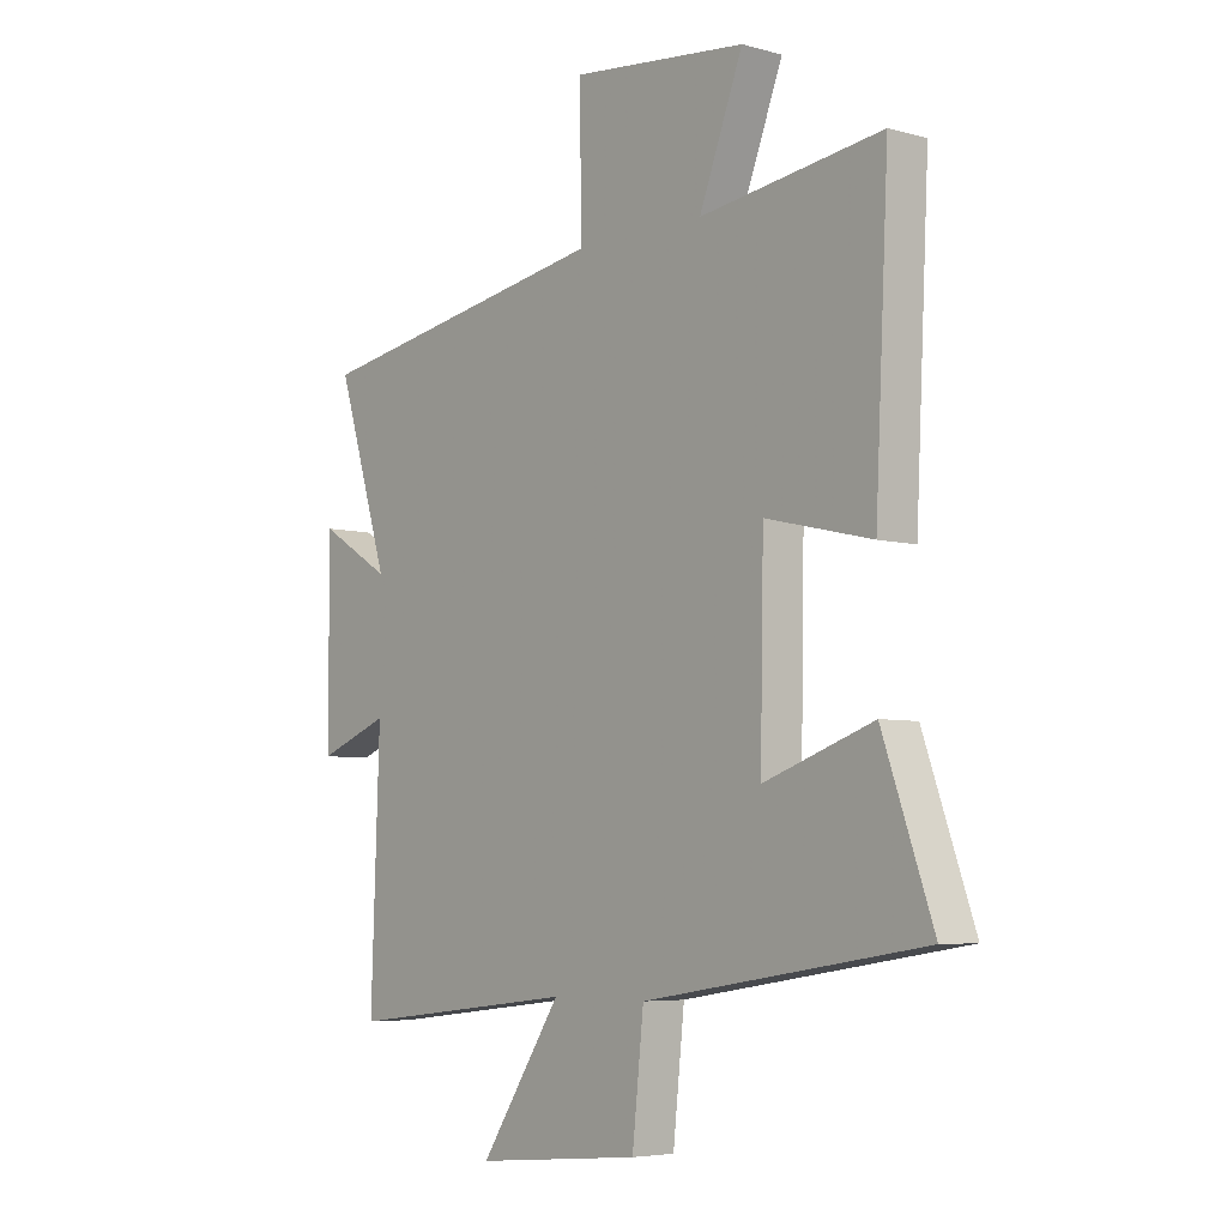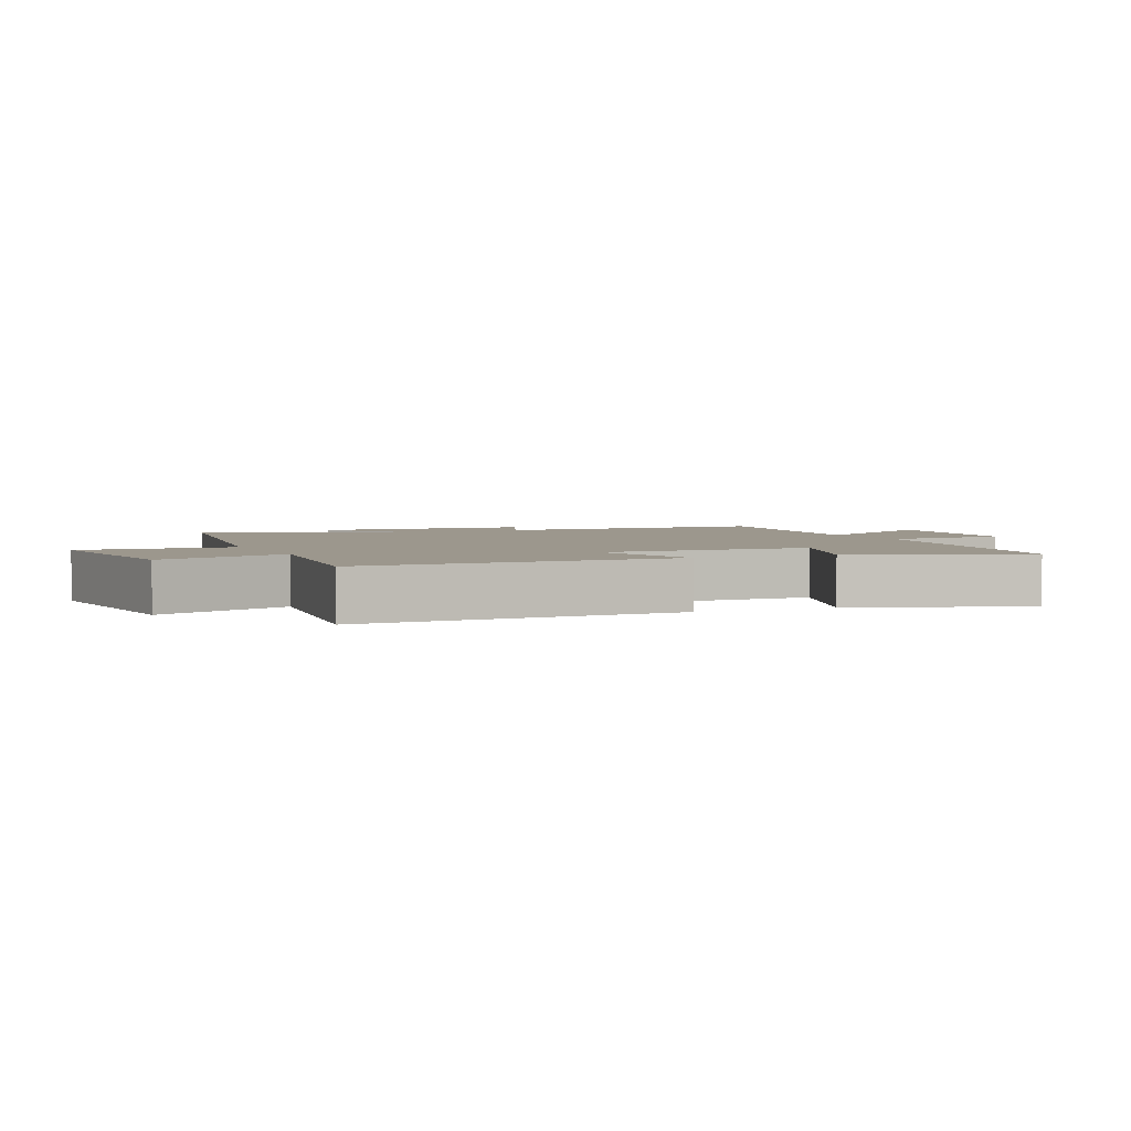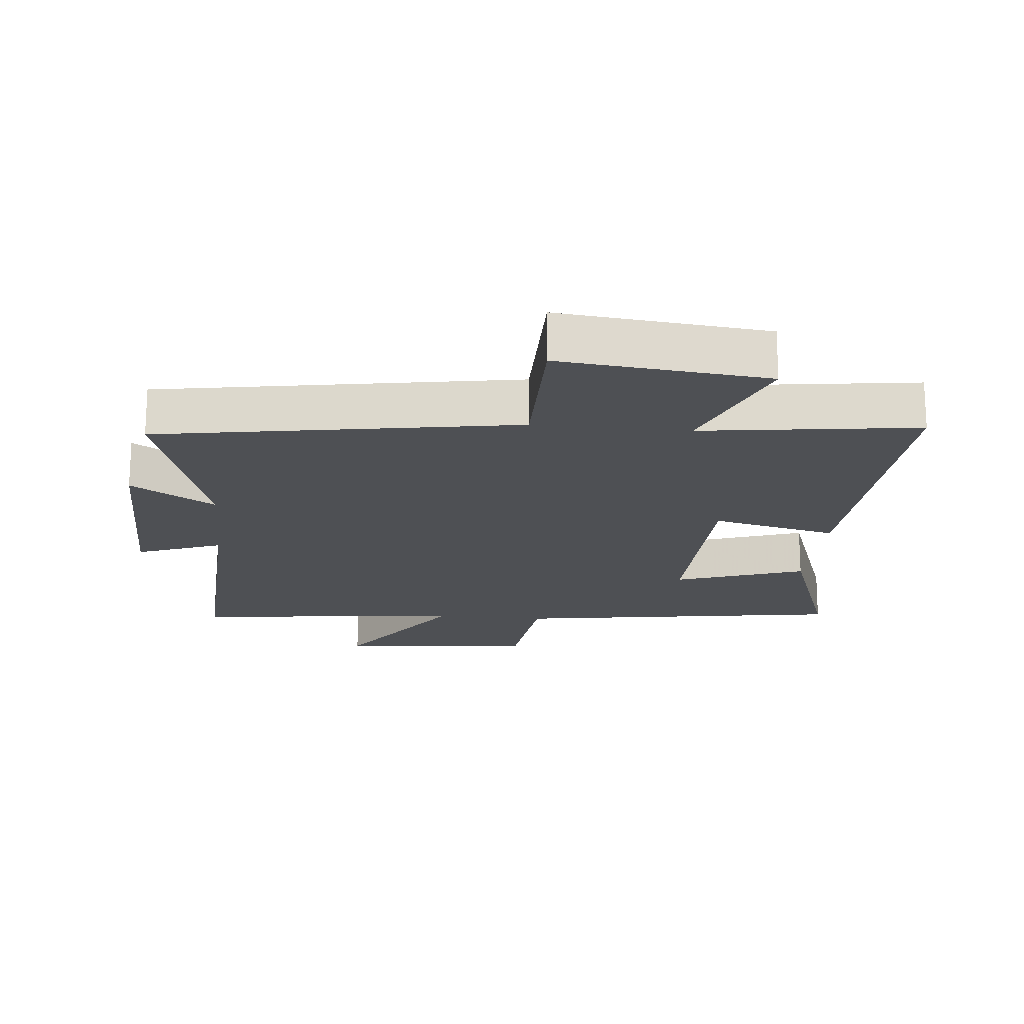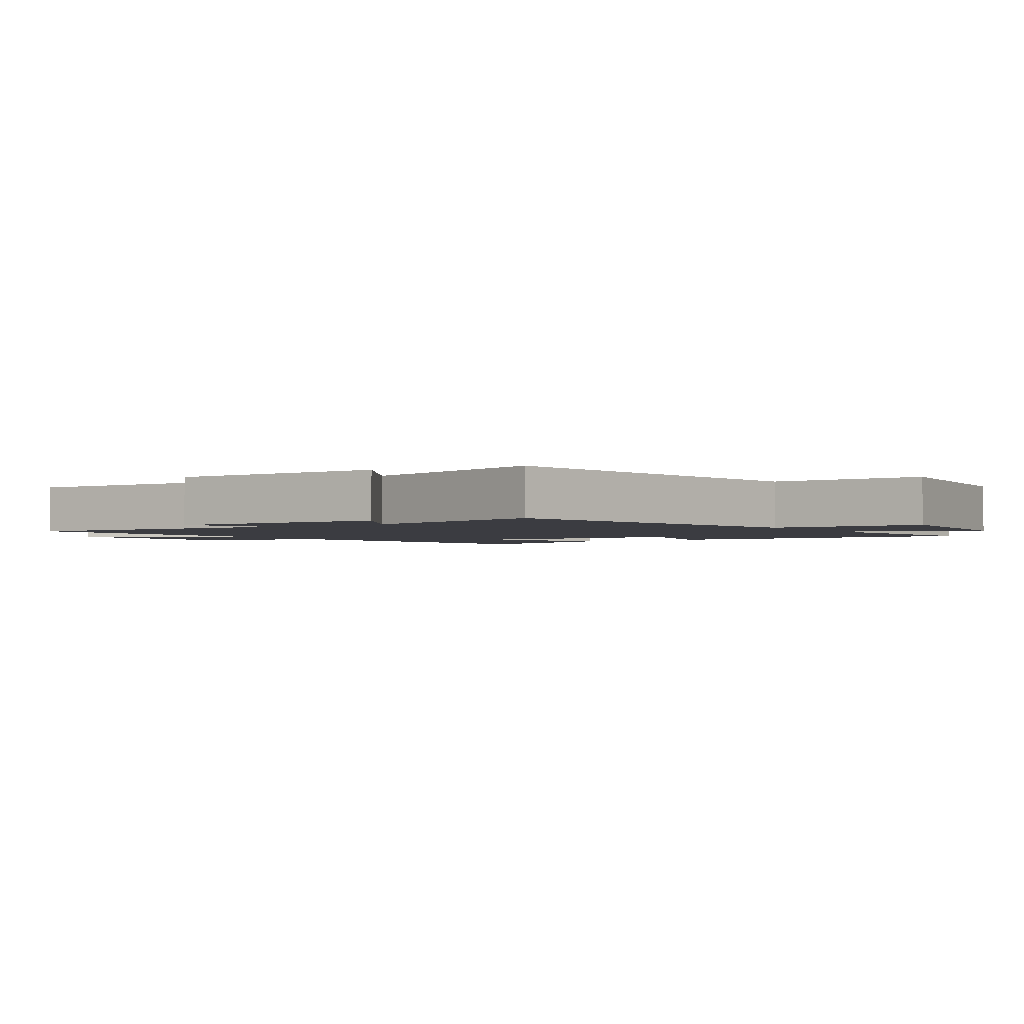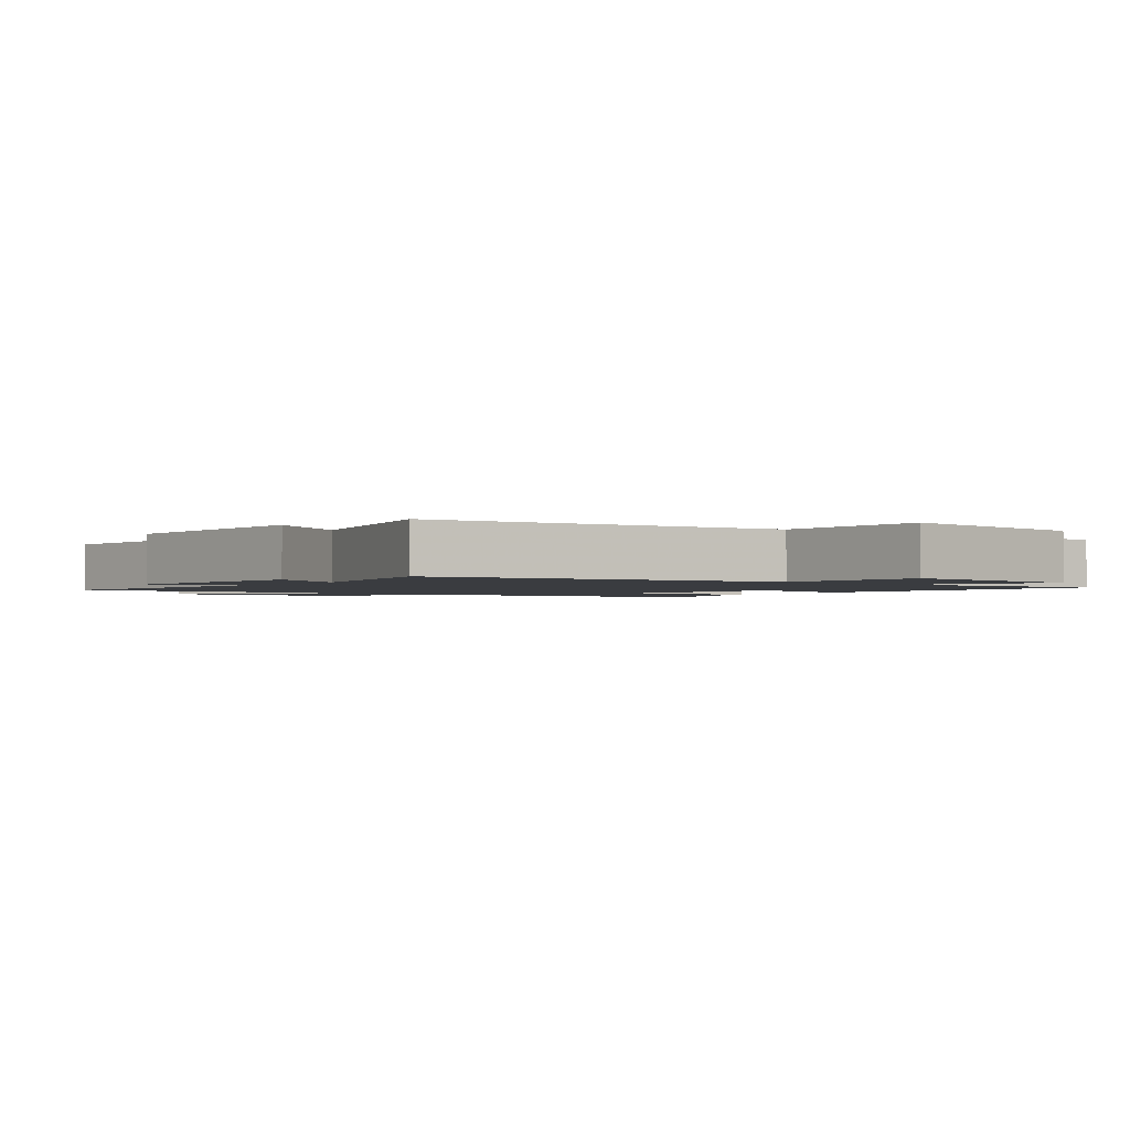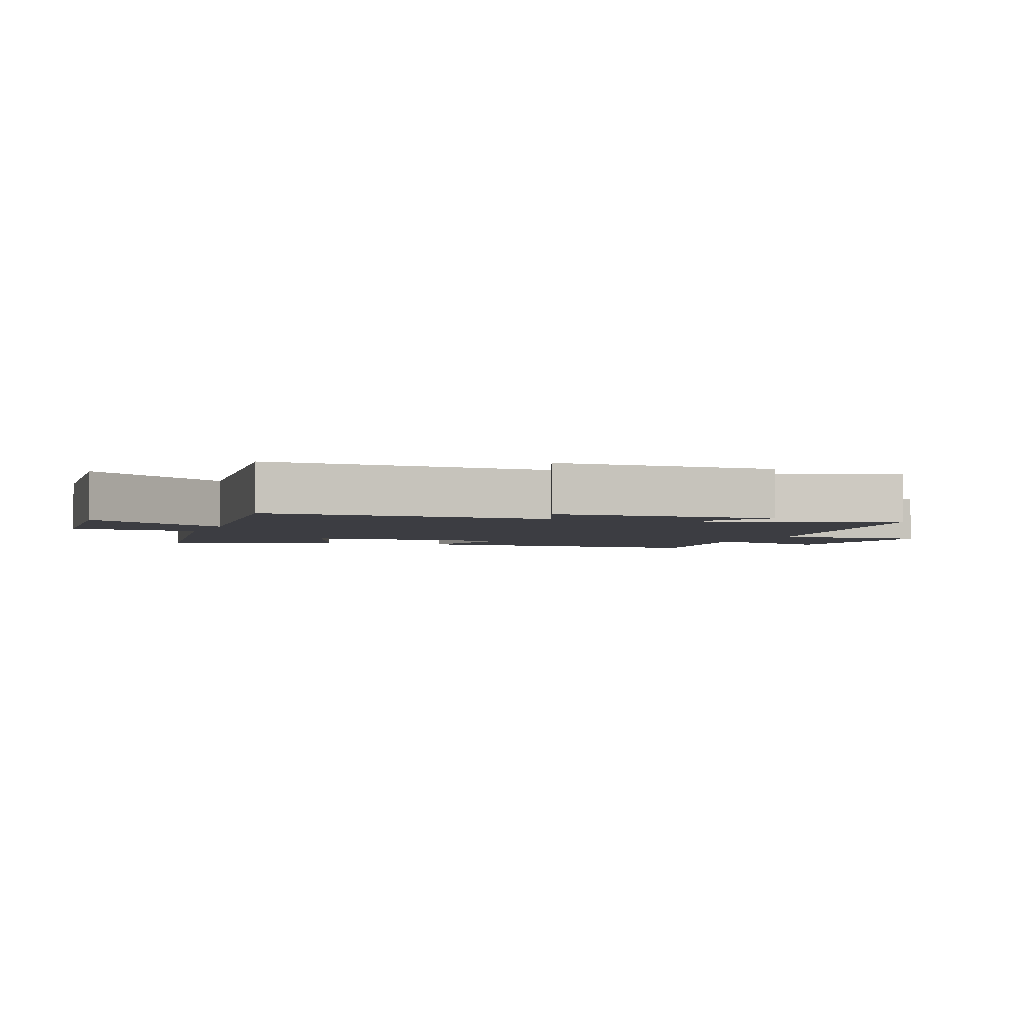
<metadata>
{"format":"obj","ext":"obj","renderer":"f3d","projection":"perspective","resolution":1024,"background":"white","views":[{"elev":-5.4,"azim":49.5,"up":"+Z"},{"elev":2.9,"azim":66.3,"up":"+Y"},{"elev":-18.7,"azim":-5.9,"up":"+Y"},{"elev":-2.2,"azim":-56.8,"up":"+Y"},{"elev":-1.8,"azim":-39.7,"up":"+Y"},{"elev":-2.9,"azim":-110.5,"up":"+Y"}]}
</metadata>
<code>
v -0.516 0.07 -0.549
v -0.5 0.07 -0.113
v -0.631 0.07 -0.164
v -0.631 0.07 0.176
v -0.5 0.07 0.097
v -0.595 0.07 0.404
v -0.046 0.07 0.5
v -0.048 0.07 0.74
v 0.272 0.07 0.708
v 0.192 0.07 0.5
v 0.524 0.07 0.547
v 0.5 0.07 0.055
v 0.306 0.07 0.1
v 0.3 0.07 -0.228
v 0.5 0.07 -0.157
v 0.592 0.07 -0.418
v 0.08 0.07 -0.5
v 0.059 0.07 -0.698
v -0.245 0.07 -0.726
v -0.096 0.07 -0.5
v -0.516 0 -0.549
v -0.5 0 -0.113
v -0.631 0 -0.164
v -0.631 0 0.176
v -0.5 0 0.097
v -0.595 0 0.404
v -0.046 0 0.5
v -0.048 0 0.74
v 0.272 0 0.708
v 0.192 0 0.5
v 0.524 0 0.547
v 0.5 0 0.055
v 0.306 0 0.1
v 0.3 0 -0.228
v 0.5 0 -0.157
v 0.592 0 -0.418
v 0.08 0 -0.5
v 0.059 0 -0.698
v -0.245 0 -0.726
v -0.096 0 -0.5
f 17 18 19 20
f 15 16 17 20
f 14 15 20 1
f 13 14 1 2
f 10 11 12 13
f 10 13 2
f 7 8 9 10
f 5 6 7 10
f 5 10 2 3
f 3 4 5
f 40 39 38 37
f 40 37 36 35
f 21 40 35 34
f 22 21 34 33
f 33 32 31 30
f 22 33 30
f 30 29 28 27
f 30 27 26 25
f 23 22 30 25
f 25 24 23
f 1 21 22 2
f 2 22 23 3
f 3 23 24 4
f 4 24 25 5
f 5 25 26 6
f 6 26 27 7
f 7 27 28 8
f 8 28 29 9
f 9 29 30 10
f 10 30 31 11
f 11 31 32 12
f 12 32 33 13
f 13 33 34 14
f 14 34 35 15
f 15 35 36 16
f 16 36 37 17
f 17 37 38 18
f 18 38 39 19
f 19 39 40 20
f 20 40 21 1

</code>
